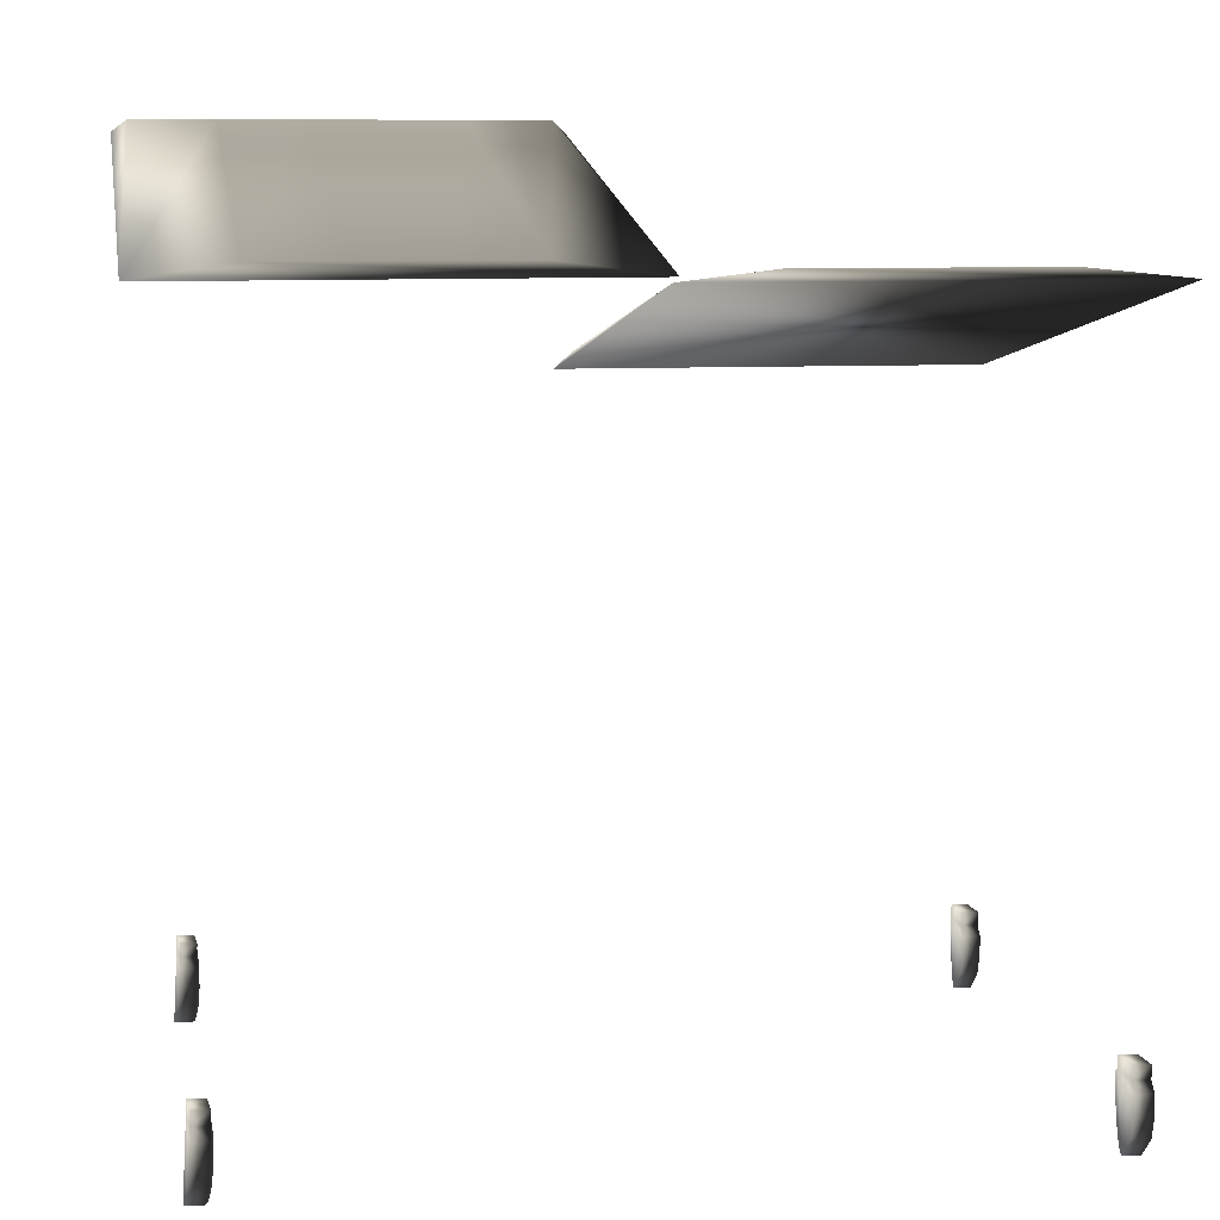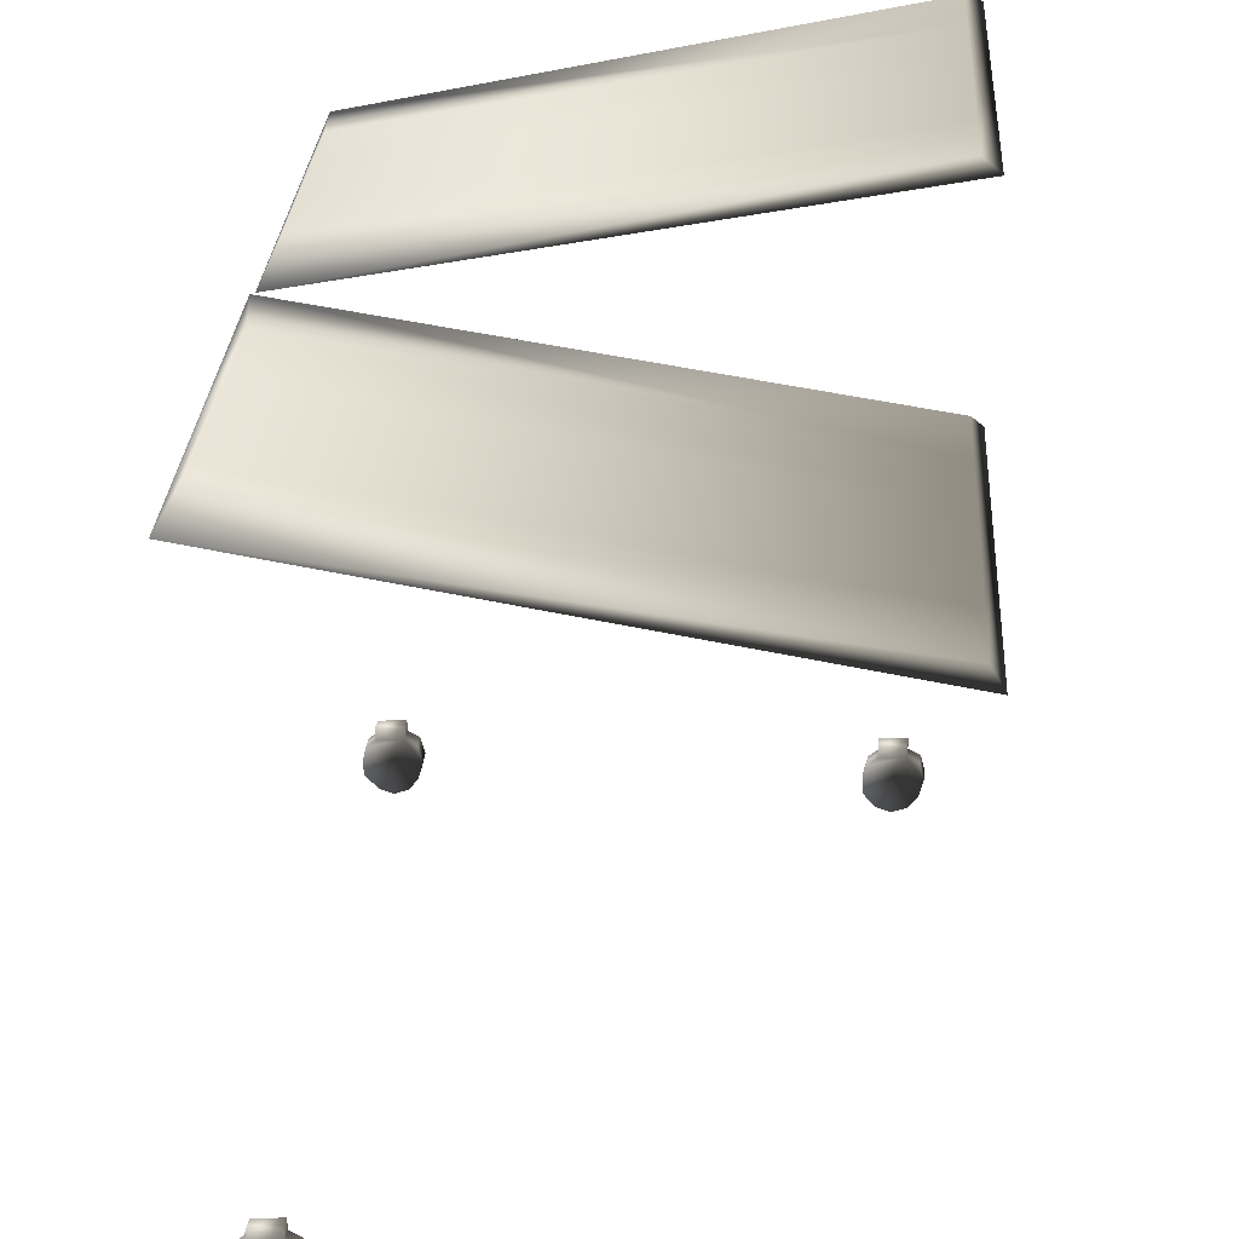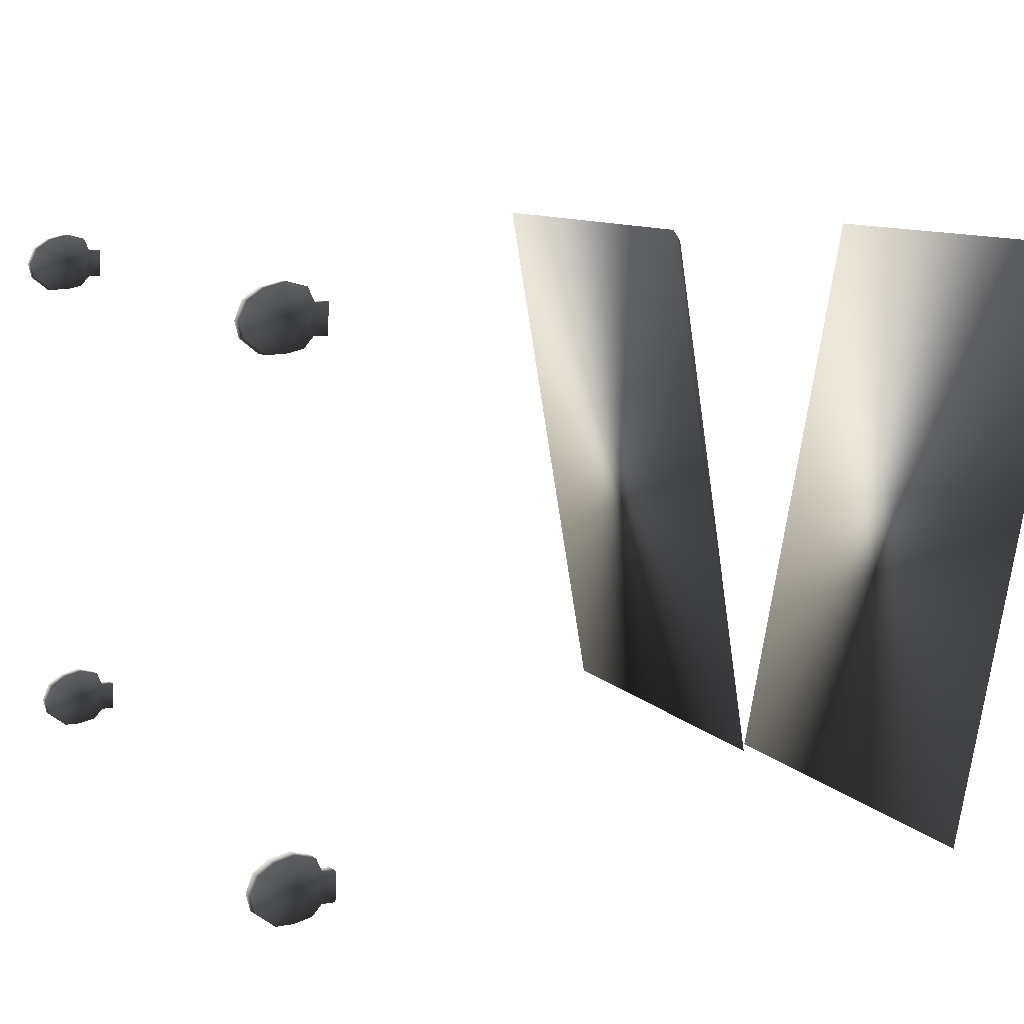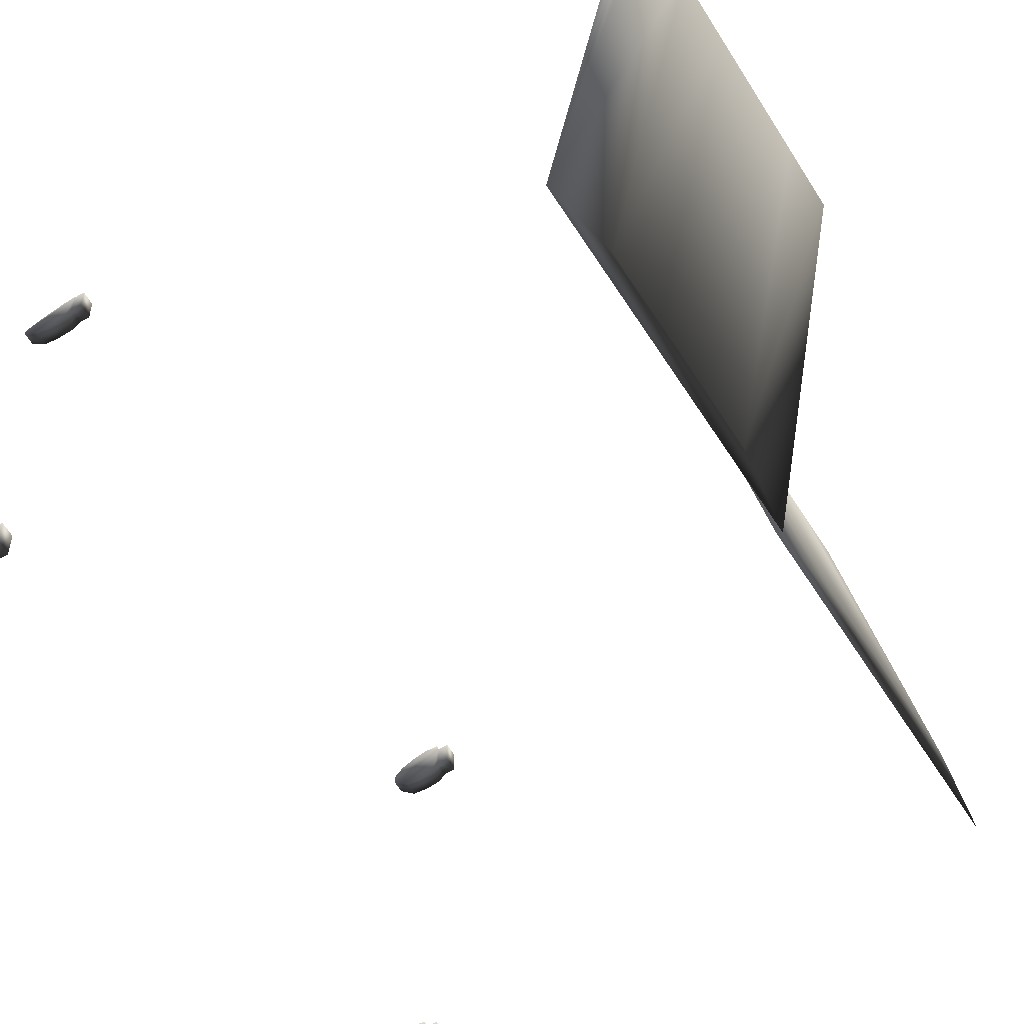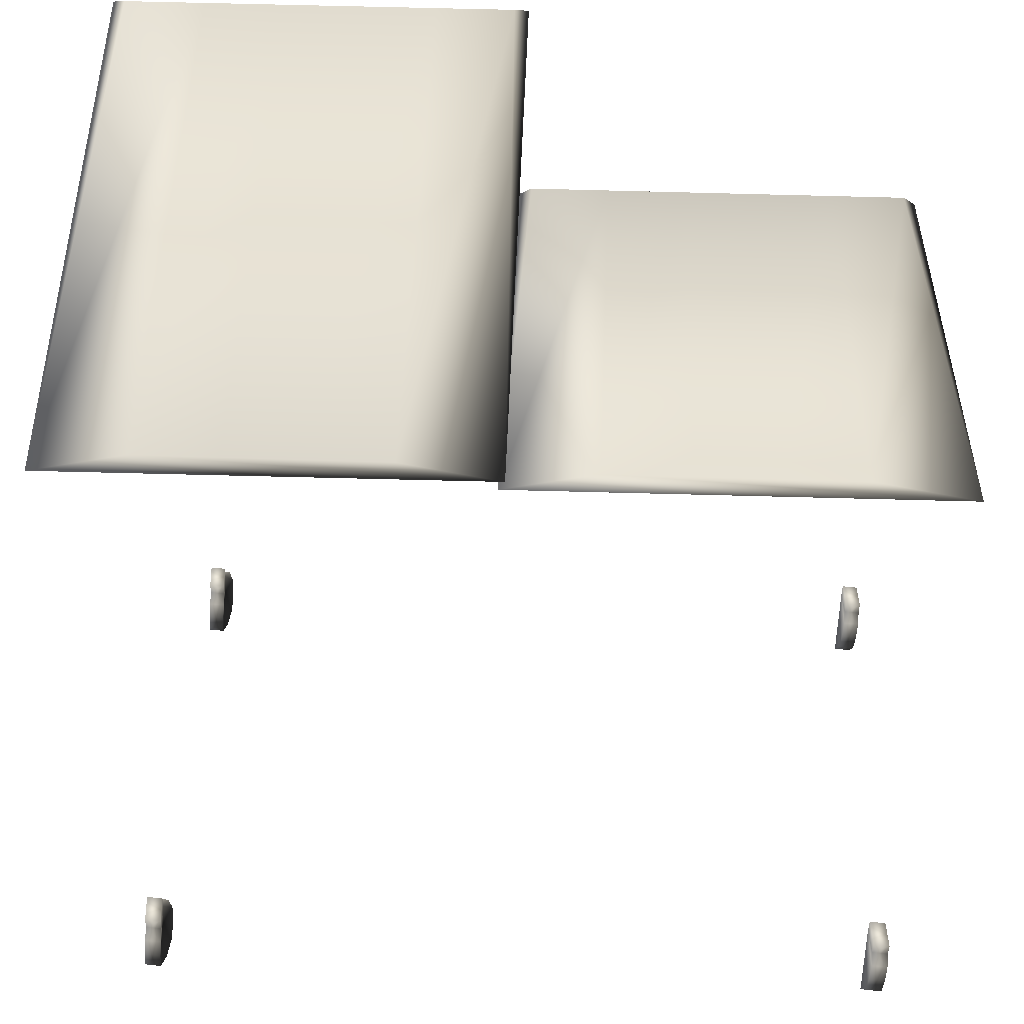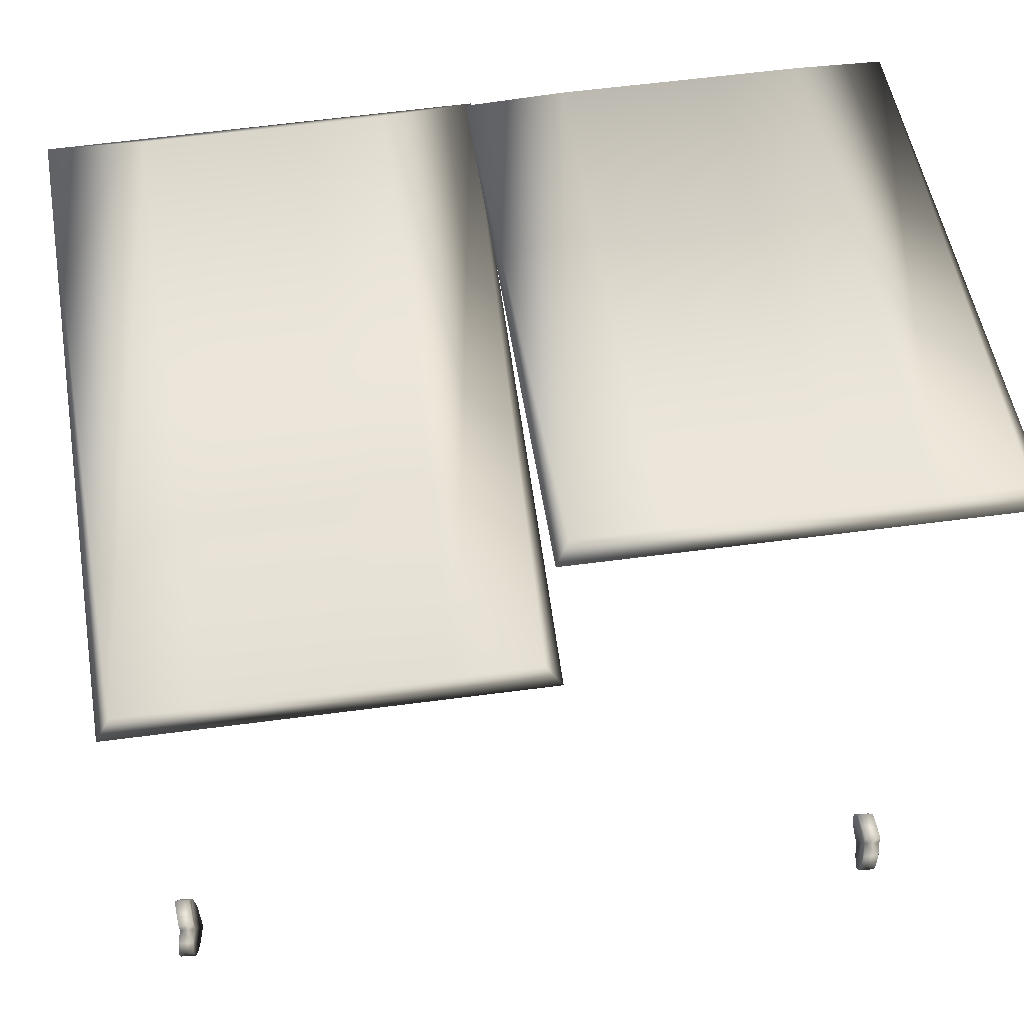
<metadata>
{"format":"obj","ext":"obj","renderer":"f3d","projection":"perspective","resolution":1024,"background":"white","views":[{"elev":8.4,"azim":171.0,"up":"+Y"},{"elev":29.9,"azim":-86.2,"up":"+Y"},{"elev":9.9,"azim":65.6,"up":"+Z"},{"elev":-59.1,"azim":122.4,"up":"+Z"},{"elev":41.7,"azim":-177.5,"up":"+Y"},{"elev":59.3,"azim":-7.7,"up":"+Y"}]}
</metadata>
<code>
v 1.612 -0.02559 0.9543
v 1.545 -0.02752 0.9497
v 1.531 -0.03931 1.011
v 1.598 -0.03738 1.016
v 1.516 -0.006532 1.081
v 1.583 -0.004601 1.086
v 1.509 0.058 1.123
v 1.577 0.05993 1.128
v 1.508 0.139 1.142
v 1.575 0.1409 1.147
v 1.6 0.05043 0.8942
v 1.533 0.0485 0.8895
v 1.593 0.1244 0.8921
v 1.525 0.1225 0.8874
v 1.587 0.1965 0.9077
v 1.52 0.1975 0.9045
v 1.516 0.2143 1.122
v 1.583 0.2162 1.126
v 1.529 0.2347 1.068
v 1.596 0.2366 1.073
v 1.595 0.2904 1.072
v 1.527 0.2885 1.067
v 1.518 0.2865 0.945
v 1.585 0.2885 0.9498
v 1.587 0.2347 0.9506
v 1.519 0.2327 0.9458
v 1.516 -0.006532 1.081
v 1.531 -0.03931 1.011
v 1.545 -0.02752 0.9497
v 1.529 0.2347 1.068
v 1.509 0.058 1.123
v 1.508 0.139 1.142
v 1.516 0.2143 1.122
v 1.533 0.0485 0.8895
v 1.525 0.1225 0.8874
v 1.52 0.1975 0.9045
v 1.519 0.2327 0.9458
v 1.6 0.05043 0.8942
v 1.612 -0.02559 0.9543
v 1.596 0.2366 1.073
v 1.593 0.1244 0.8921
v 1.587 0.1965 0.9077
v 1.587 0.2347 0.9506
v 1.583 -0.004601 1.086
v 1.598 -0.03738 1.016
v 1.577 0.05993 1.128
v 1.575 0.1409 1.147
v 1.583 0.2162 1.126
v 1.612 -0.02559 -1.142
v 1.545 -0.02752 -1.146
v 1.531 -0.03931 -1.085
v 1.598 -0.03738 -1.08
v 1.516 -0.006532 -1.015
v 1.583 -0.004601 -1.01
v 1.509 0.058 -0.9732
v 1.577 0.05993 -0.9685
v 1.508 0.139 -0.954
v 1.575 0.1409 -0.9493
v 1.6 0.05043 -1.202
v 1.533 0.0485 -1.207
v 1.593 0.1244 -1.204
v 1.525 0.1225 -1.209
v 1.587 0.1965 -1.188
v 1.52 0.1975 -1.192
v 1.516 0.2143 -0.9744
v 1.583 0.2162 -0.9697
v 1.529 0.2347 -1.028
v 1.596 0.2366 -1.023
v 1.595 0.2904 -1.024
v 1.527 0.2885 -1.029
v 1.518 0.2865 -1.151
v 1.585 0.2885 -1.146
v 1.587 0.2347 -1.146
v 1.519 0.2327 -1.15
v 1.516 -0.006532 -1.015
v 1.531 -0.03931 -1.085
v 1.545 -0.02752 -1.146
v 1.529 0.2347 -1.028
v 1.509 0.058 -0.9732
v 1.508 0.139 -0.954
v 1.516 0.2143 -0.9744
v 1.533 0.0485 -1.207
v 1.525 0.1225 -1.209
v 1.52 0.1975 -1.192
v 1.519 0.2327 -1.15
v 1.6 0.05043 -1.202
v 1.612 -0.02559 -1.142
v 1.596 0.2366 -1.023
v 1.593 0.1244 -1.204
v 1.587 0.1965 -1.188
v 1.587 0.2347 -1.146
v 1.583 -0.004601 -1.01
v 1.598 -0.03738 -1.08
v 1.577 0.05993 -0.9685
v 1.575 0.1409 -0.9493
v 1.583 0.2162 -0.9697
v -1.508 -0.02559 0.9544
v -1.575 -0.02752 0.9496
v -1.59 -0.03931 1.011
v -1.523 -0.03738 1.016
v -1.604 -0.006532 1.081
v -1.537 -0.004601 1.086
v -1.611 0.058 1.123
v -1.544 0.05993 1.128
v -1.612 0.139 1.142
v -1.545 0.1409 1.147
v -1.52 0.05043 0.8943
v -1.588 0.0485 0.8895
v -1.528 0.1244 0.8921
v -1.595 0.1225 0.8875
v -1.533 0.1965 0.9077
v -1.6 0.1975 0.9046
v -1.605 0.2143 1.122
v -1.537 0.2162 1.126
v -1.592 0.2347 1.068
v -1.524 0.2366 1.073
v -1.526 0.2904 1.072
v -1.593 0.2885 1.067
v -1.603 0.2865 0.9451
v -1.535 0.2885 0.9497
v -1.534 0.2347 0.9505
v -1.601 0.2327 0.9458
v -1.604 -0.006532 1.081
v -1.59 -0.03931 1.011
v -1.575 -0.02752 0.9496
v -1.592 0.2347 1.068
v -1.611 0.058 1.123
v -1.612 0.139 1.142
v -1.605 0.2143 1.122
v -1.588 0.0485 0.8895
v -1.595 0.1225 0.8875
v -1.6 0.1975 0.9046
v -1.601 0.2327 0.9458
v -1.52 0.05043 0.8943
v -1.508 -0.02559 0.9544
v -1.524 0.2366 1.073
v -1.528 0.1244 0.8921
v -1.533 0.1965 0.9077
v -1.534 0.2347 0.9505
v -1.537 -0.004601 1.086
v -1.523 -0.03738 1.016
v -1.544 0.05993 1.128
v -1.545 0.1409 1.147
v -1.537 0.2162 1.126
v -1.508 -0.02559 -1.142
v -1.575 -0.02752 -1.146
v -1.59 -0.03931 -1.085
v -1.523 -0.03738 -1.08
v -1.604 -0.006532 -1.015
v -1.537 -0.004601 -1.01
v -1.611 0.058 -0.9732
v -1.544 0.05993 -0.9685
v -1.612 0.139 -0.9539
v -1.545 0.1409 -0.9493
v -1.52 0.05043 -1.202
v -1.588 0.0485 -1.206
v -1.528 0.1244 -1.204
v -1.595 0.1225 -1.209
v -1.533 0.1965 -1.188
v -1.6 0.1975 -1.191
v -1.605 0.2143 -0.9745
v -1.537 0.2162 -0.9697
v -1.592 0.2347 -1.028
v -1.524 0.2366 -1.023
v -1.526 0.2904 -1.024
v -1.593 0.2885 -1.029
v -1.603 0.2865 -1.151
v -1.535 0.2885 -1.146
v -1.534 0.2347 -1.145
v -1.601 0.2327 -1.15
v -1.604 -0.006532 -1.015
v -1.59 -0.03931 -1.085
v -1.575 -0.02752 -1.146
v -1.592 0.2347 -1.028
v -1.611 0.058 -0.9732
v -1.612 0.139 -0.9539
v -1.605 0.2143 -0.9745
v -1.588 0.0485 -1.206
v -1.595 0.1225 -1.209
v -1.6 0.1975 -1.191
v -1.601 0.2327 -1.15
v -1.52 0.05043 -1.202
v -1.508 -0.02559 -1.142
v -1.524 0.2366 -1.023
v -1.528 0.1244 -1.204
v -1.533 0.1965 -1.188
v -1.534 0.2347 -1.145
v -1.537 -0.004601 -1.01
v -1.523 -0.03738 -1.08
v -1.544 0.05993 -0.9685
v -1.545 0.1409 -0.9493
v -1.537 0.2162 -0.9697
v 0.724 2.971 -1.209
v 0.4184 3.436 1.13
v 0.4184 2.971 -1.209
v 0.724 3.436 1.13
v 0.09508 3.436 1.13
v 1.045 2.971 -1.209
v 1.775 3.39 1.203
v 0.0386 3.39 1.204
v 1.045 3.436 1.13
v 1.378 2.971 -1.209
v 1.378 3.436 1.13
v 1.744 2.914 -1.246
v 1.713 3.436 1.13
v 0.02687 2.918 -1.237
v 0.02687 2.918 -1.237
v 0.09508 3.436 1.13
v 0.0386 3.39 1.204
v 0.02687 2.918 -1.237
v 1.744 2.914 -1.246
v 1.775 3.39 1.203
v 1.713 3.436 1.13
v 0.0386 3.39 1.204
v 1.744 2.914 -1.246
v 0.02687 2.918 -1.237
v 1.775 3.39 1.203
v -0.9677 2.942 -1.206
v -1.273 2.544 1.145
v -1.273 2.942 -1.206
v -0.9677 2.544 1.145
v -1.597 2.544 1.145
v -0.6464 2.942 -1.207
v 0.08309 2.475 1.197
v -1.653 2.475 1.198
v -0.6465 2.544 1.145
v -0.3132 2.942 -1.206
v -0.3132 2.544 1.145
v 0.05243 2.901 -1.261
v 0.0209 2.544 1.145
v -1.665 2.902 -1.252
v -1.665 2.902 -1.252
v -1.597 2.544 1.145
v -1.653 2.475 1.198
v -1.665 2.902 -1.252
v 0.05243 2.901 -1.261
v 0.08309 2.475 1.197
v 0.0209 2.544 1.145
v -1.653 2.475 1.198
v 0.05243 2.901 -1.261
v -1.665 2.902 -1.252
v 0.08309 2.475 1.197
g Trash_t1(Clone)_36067_750
f 1 3 2
f 1 4 3
f 4 5 3
f 4 6 5
f 6 7 5
f 6 8 7
f 8 9 7
f 8 10 9
f 11 1 2
f 11 2 12
f 13 11 12
f 13 12 14
f 15 13 14
f 15 14 16
f 10 17 9
f 10 18 17
f 18 19 17
f 18 20 19
f 19 20 21
f 19 21 22
f 21 23 22
f 21 24 23
f 20 24 21
f 25 23 24
f 20 25 24
f 25 15 16
f 25 26 23
f 26 22 23
f 26 19 22
f 25 16 26
f 27 29 28
f 29 27 30
f 30 27 31
f 30 31 32
f 30 32 33
f 30 34 29
f 34 30 35
f 35 30 36
f 36 30 37
f 38 40 39
f 40 38 41
f 40 41 42
f 40 42 43
f 44 39 40
f 39 44 45
f 44 40 46
f 46 40 47
f 47 40 48
f 49 51 50
f 49 52 51
f 52 53 51
f 52 54 53
f 54 55 53
f 54 56 55
f 56 57 55
f 56 58 57
f 59 49 50
f 59 50 60
f 61 59 60
f 61 60 62
f 63 61 62
f 63 62 64
f 58 65 57
f 58 66 65
f 66 67 65
f 66 68 67
f 67 68 69
f 67 69 70
f 69 71 70
f 69 72 71
f 68 72 69
f 73 71 72
f 68 73 72
f 73 63 64
f 73 74 71
f 74 70 71
f 74 67 70
f 73 64 74
f 75 77 76
f 77 75 78
f 78 75 79
f 78 79 80
f 78 80 81
f 78 82 77
f 82 78 83
f 83 78 84
f 84 78 85
f 86 88 87
f 88 86 89
f 88 89 90
f 88 90 91
f 92 87 88
f 87 92 93
f 92 88 94
f 94 88 95
f 95 88 96
f 97 99 98
f 97 100 99
f 100 101 99
f 100 102 101
f 102 103 101
f 102 104 103
f 104 105 103
f 104 106 105
f 107 97 98
f 107 98 108
f 109 107 108
f 109 108 110
f 111 109 110
f 111 110 112
f 106 113 105
f 106 114 113
f 114 115 113
f 114 116 115
f 115 116 117
f 115 117 118
f 117 119 118
f 117 120 119
f 116 120 117
f 121 119 120
f 116 121 120
f 121 111 112
f 121 122 119
f 122 118 119
f 122 115 118
f 121 112 122
f 123 125 124
f 125 123 126
f 126 123 127
f 126 127 128
f 126 128 129
f 126 130 125
f 130 126 131
f 131 126 132
f 132 126 133
f 134 136 135
f 136 134 137
f 136 137 138
f 136 138 139
f 140 135 136
f 135 140 141
f 140 136 142
f 142 136 143
f 143 136 144
f 145 147 146
f 145 148 147
f 148 149 147
f 148 150 149
f 150 151 149
f 150 152 151
f 152 153 151
f 152 154 153
f 155 145 146
f 155 146 156
f 157 155 156
f 157 156 158
f 159 157 158
f 159 158 160
f 154 161 153
f 154 162 161
f 162 163 161
f 162 164 163
f 163 164 165
f 163 165 166
f 165 167 166
f 165 168 167
f 164 168 165
f 169 167 168
f 164 169 168
f 169 159 160
f 169 170 167
f 170 166 167
f 170 163 166
f 169 160 170
f 171 173 172
f 173 171 174
f 174 171 175
f 174 175 176
f 174 176 177
f 174 178 173
f 178 174 179
f 179 174 180
f 180 174 181
f 182 184 183
f 184 182 185
f 184 185 186
f 184 186 187
f 188 183 184
f 183 188 189
f 188 184 190
f 190 184 191
f 191 184 192
f 193 195 194
f 194 196 193
f 197 194 195
f 198 193 196
f 199 194 197
f 199 196 194
f 199 197 200
f 199 201 196
f 196 201 198
f 202 198 201
f 201 203 202
f 199 203 201
f 204 202 203
f 203 205 204
f 199 205 203
f 206 202 204
f 206 198 202
f 206 193 198
f 206 195 193
f 195 207 197
f 208 210 209
f 211 213 212
f 214 216 215
f 217 214 215
f 218 220 219
f 219 221 218
f 222 219 220
f 223 218 221
f 224 219 222
f 224 221 219
f 224 222 225
f 224 226 221
f 221 226 223
f 227 223 226
f 226 228 227
f 224 228 226
f 229 227 228
f 228 230 229
f 224 230 228
f 231 227 229
f 231 223 227
f 231 218 223
f 231 220 218
f 220 232 222
f 233 235 234
f 236 238 237
f 239 241 240
f 242 239 240

</code>
